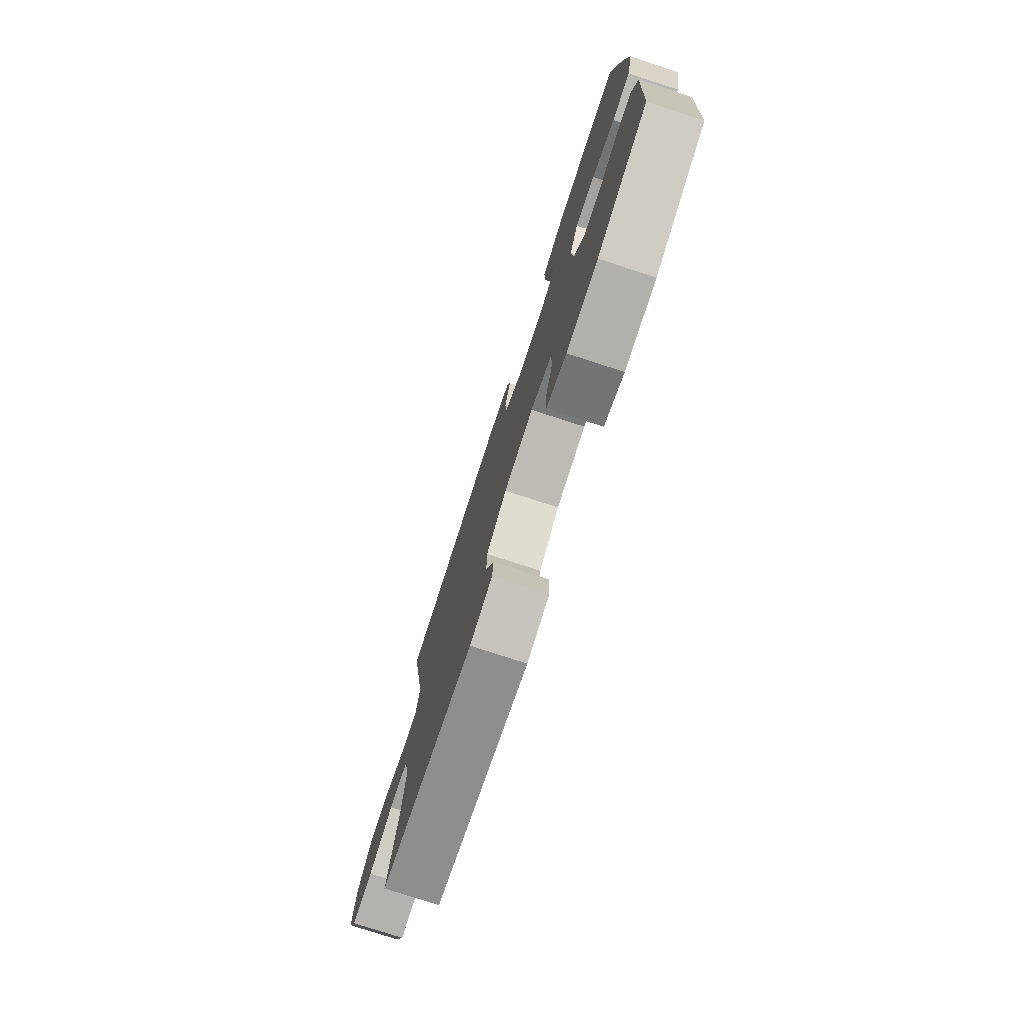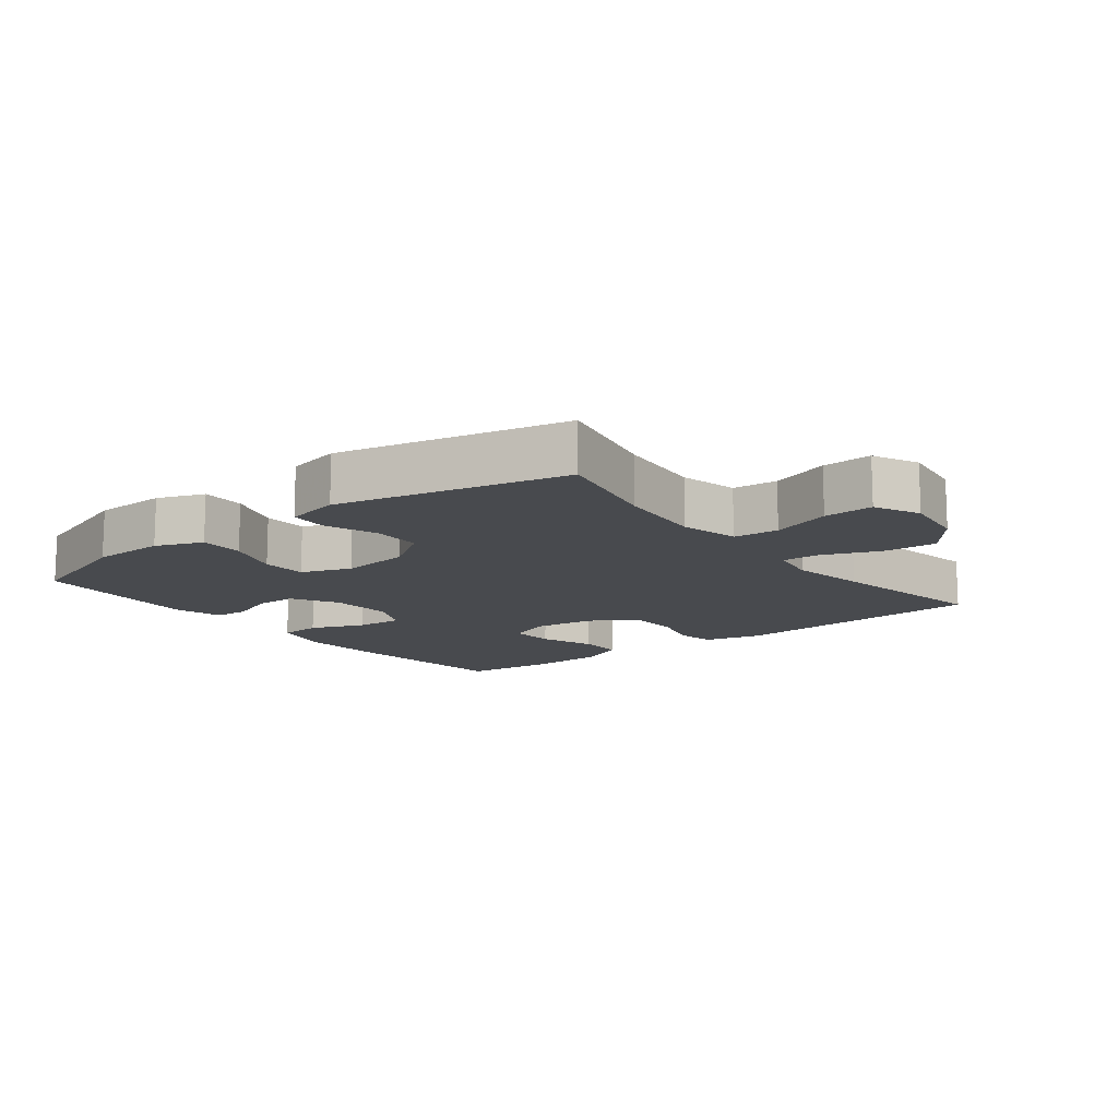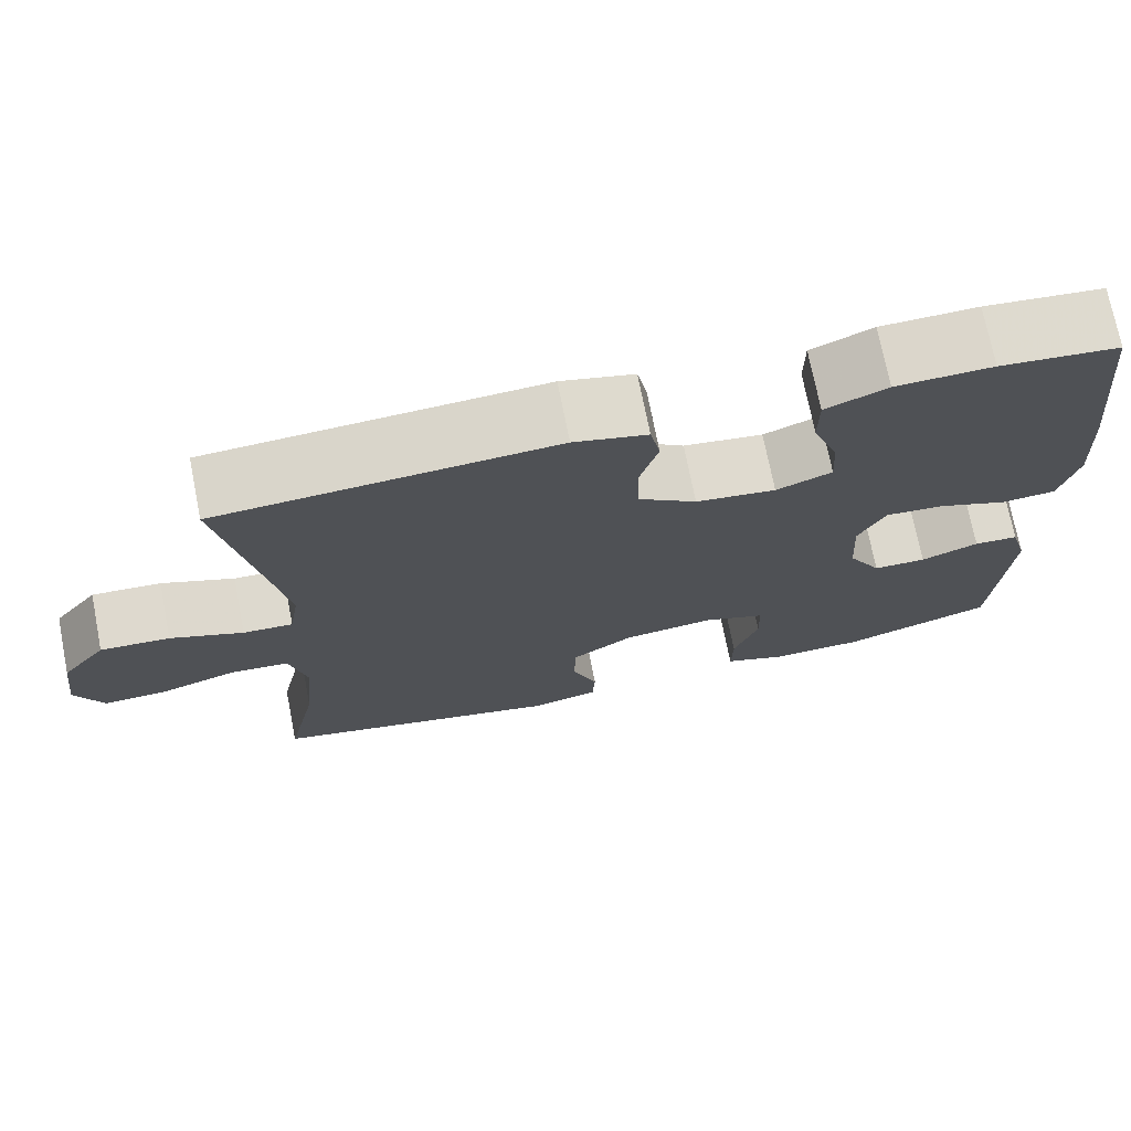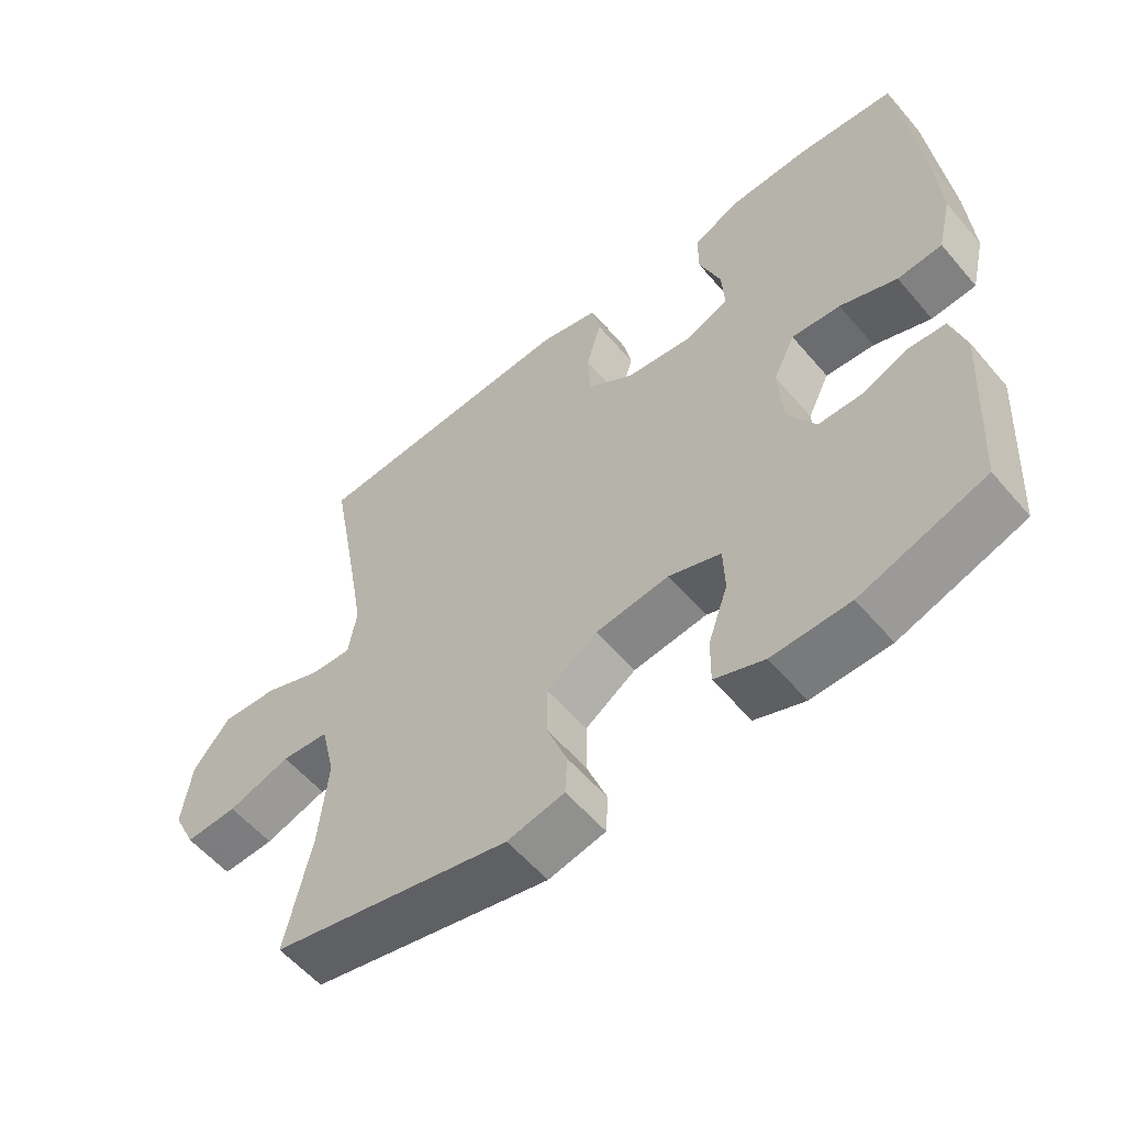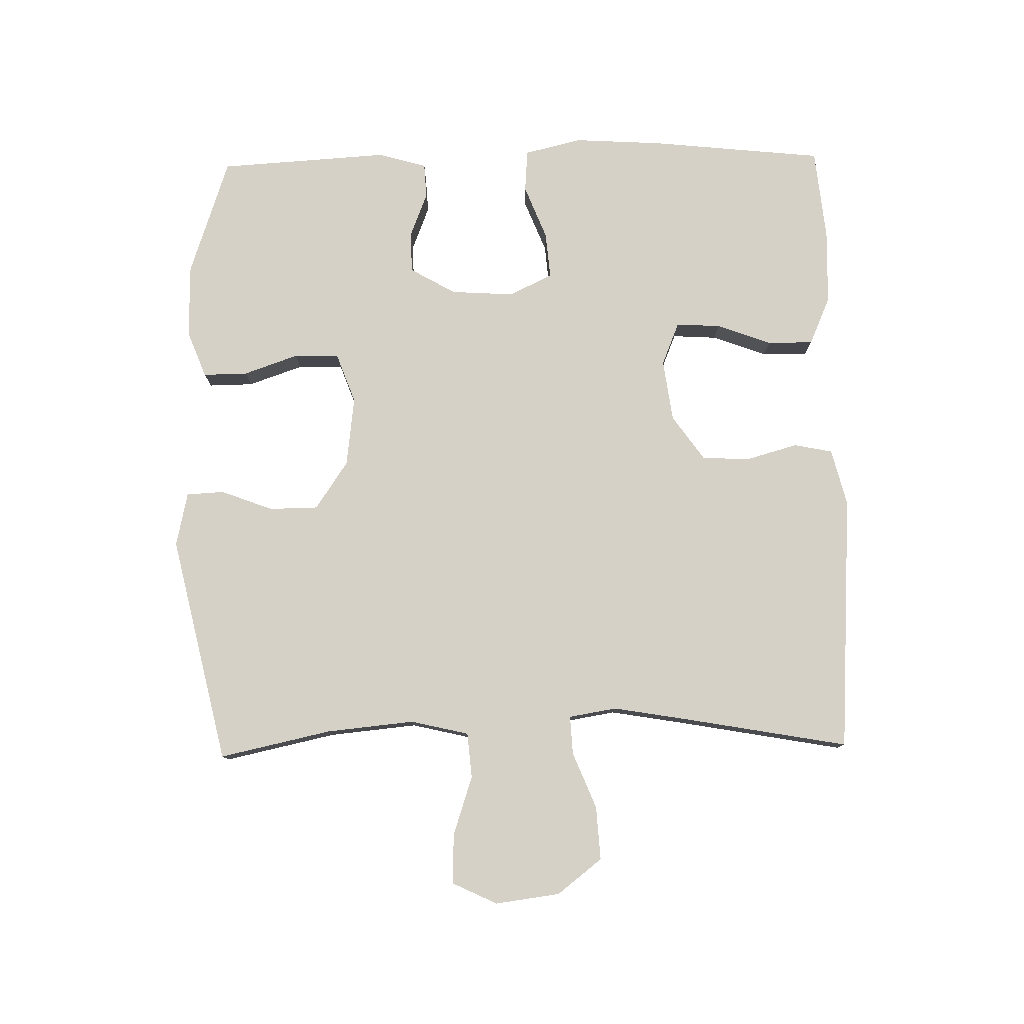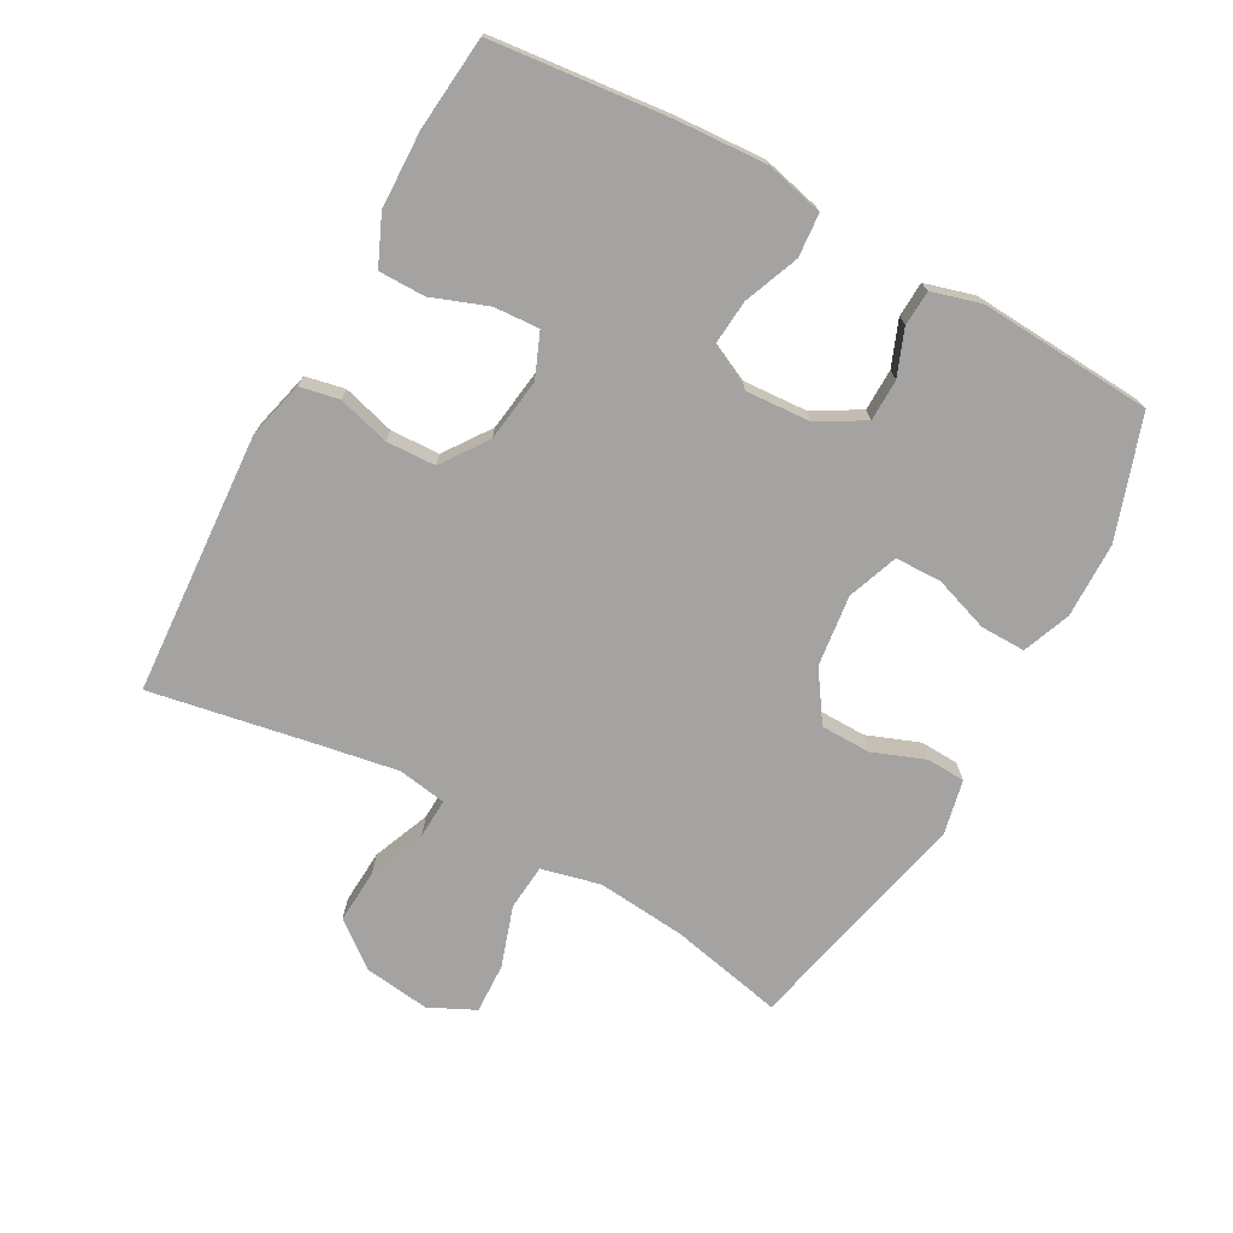
<metadata>
{"format":"obj","ext":"obj","renderer":"f3d","projection":"perspective","resolution":1024,"background":"white","views":[{"elev":-77.5,"azim":72.0,"up":"+Z"},{"elev":-13.0,"azim":-142.1,"up":"+Y"},{"elev":72.9,"azim":-11.2,"up":"+Z"},{"elev":-57.3,"azim":40.0,"up":"+Z"},{"elev":79.0,"azim":-91.1,"up":"+Y"},{"elev":-73.1,"azim":61.2,"up":"+Y"}]}
</metadata>
<code>
v -0.5 0.07 0.5
v -0.104 0.07 0.525
v -0.017 0.07 0.503
v -0.005 0.07 0.444
v -0.027 0.07 0.366
v -0.024 0.07 0.292
v 0.045 0.07 0.243
v 0.14 0.07 0.23
v 0.206 0.07 0.257
v 0.202 0.07 0.325
v 0.171 0.07 0.409
v 0.171 0.07 0.479
v 0.244 0.07 0.511
v 0.359 0.07 0.514
v 0.5 0.07 0.5
v 0.528 0.07 0.233
v 0.536 0.07 0.099
v 0.515 0.07 0.011
v 0.45 0.07 0.006
v 0.367 0.07 0.039
v 0.296 0.07 0.045
v 0.264 0.07 -0.021
v 0.27 0.07 -0.118
v 0.31 0.07 -0.188
v 0.373 0.07 -0.189
v 0.442 0.07 -0.162
v 0.495 0.07 -0.165
v 0.516 0.07 -0.239
v 0.5 0.07 -0.5
v 0.319 0.07 -0.561
v 0.206 0.07 -0.563
v 0.134 0.07 -0.535
v 0.135 0.07 -0.467
v 0.164 0.07 -0.383
v 0.162 0.07 -0.314
v 0.086 0.07 -0.286
v -0.021 0.07 -0.299
v -0.095 0.07 -0.349
v -0.096 0.07 -0.424
v -0.066 0.07 -0.503
v -0.069 0.07 -0.561
v -0.152 0.07 -0.579
v -0.5 0.07 -0.5
v -0.463 0.07 -0.329
v -0.45 0.07 -0.195
v -0.471 0.07 -0.106
v -0.54 0.07 -0.1
v -0.631 0.07 -0.13
v -0.707 0.07 -0.133
v -0.74 0.07 -0.064
v -0.727 0.07 0.035
v -0.674 0.07 0.103
v -0.592 0.07 0.098
v -0.506 0.07 0.063
v -0.447 0.07 0.06
v -0.435 0.07 0.133
v -0.455 0.07 0.25
v -0.5 0 0.5
v -0.104 0 0.525
v -0.017 0 0.503
v -0.005 0 0.444
v -0.027 0 0.366
v -0.024 0 0.292
v 0.045 0 0.243
v 0.14 0 0.23
v 0.206 0 0.257
v 0.202 0 0.325
v 0.171 0 0.409
v 0.171 0 0.479
v 0.244 0 0.511
v 0.359 0 0.514
v 0.5 0 0.5
v 0.528 0 0.233
v 0.536 0 0.099
v 0.515 0 0.011
v 0.45 0 0.006
v 0.367 0 0.039
v 0.296 0 0.045
v 0.264 0 -0.021
v 0.27 0 -0.118
v 0.31 0 -0.188
v 0.373 0 -0.189
v 0.442 0 -0.162
v 0.495 0 -0.165
v 0.516 0 -0.239
v 0.5 0 -0.5
v 0.319 0 -0.561
v 0.206 0 -0.563
v 0.134 0 -0.535
v 0.135 0 -0.467
v 0.164 0 -0.383
v 0.162 0 -0.314
v 0.086 0 -0.286
v -0.021 0 -0.299
v -0.095 0 -0.349
v -0.096 0 -0.424
v -0.066 0 -0.503
v -0.069 0 -0.561
v -0.152 0 -0.579
v -0.5 0 -0.5
v -0.463 0 -0.329
v -0.45 0 -0.195
v -0.471 0 -0.106
v -0.54 0 -0.1
v -0.631 0 -0.13
v -0.707 0 -0.133
v -0.74 0 -0.064
v -0.727 0 0.035
v -0.674 0 0.103
v -0.592 0 0.098
v -0.506 0 0.063
v -0.447 0 0.06
v -0.435 0 0.133
v -0.455 0 0.25
f 52 53 54
f 51 52 54
f 50 51 54
f 49 50 54
f 48 49 54
f 47 48 54
f 46 47 54 55
f 45 46 55 56
f 42 43 44
f 41 42 44
f 40 41 44
f 39 40 44
f 38 39 44 45
f 37 38 45 56
f 32 33 34
f 31 32 34
f 30 31 34
f 29 30 34
f 28 29 34
f 27 28 34
f 26 27 34
f 25 26 34
f 24 25 34 35
f 23 24 35 36
f 18 19 20
f 17 18 20
f 16 17 20
f 15 16 20
f 14 15 20
f 13 14 20
f 12 13 20
f 11 12 20
f 10 11 20
f 9 10 20 21
f 8 9 21 22
f 3 4 5
f 2 3 5
f 1 2 5
f 57 1 5
f 57 5 6
f 37 56 57
f 36 37 57
f 23 36 57
f 22 23 57
f 8 22 57
f 7 8 57
f 6 7 57
f 111 110 109
f 111 109 108
f 111 108 107
f 111 107 106
f 111 106 105
f 111 105 104
f 112 111 104 103
f 113 112 103 102
f 101 100 99
f 101 99 98
f 101 98 97
f 101 97 96
f 102 101 96 95
f 113 102 95 94
f 91 90 89
f 91 89 88
f 91 88 87
f 91 87 86
f 91 86 85
f 91 85 84
f 91 84 83
f 91 83 82
f 92 91 82 81
f 93 92 81 80
f 77 76 75
f 77 75 74
f 77 74 73
f 77 73 72
f 77 72 71
f 77 71 70
f 77 70 69
f 77 69 68
f 77 68 67
f 78 77 67 66
f 79 78 66 65
f 62 61 60
f 62 60 59
f 62 59 58
f 62 58 114
f 63 62 114
f 114 113 94
f 114 94 93
f 114 93 80
f 114 80 79
f 114 79 65
f 114 65 64
f 114 64 63
f 1 58 59 2
f 2 59 60 3
f 3 60 61 4
f 4 61 62 5
f 5 62 63 6
f 6 63 64 7
f 7 64 65 8
f 8 65 66 9
f 9 66 67 10
f 10 67 68 11
f 11 68 69 12
f 12 69 70 13
f 13 70 71 14
f 14 71 72 15
f 15 72 73 16
f 16 73 74 17
f 17 74 75 18
f 18 75 76 19
f 19 76 77 20
f 20 77 78 21
f 21 78 79 22
f 22 79 80 23
f 23 80 81 24
f 24 81 82 25
f 25 82 83 26
f 26 83 84 27
f 27 84 85 28
f 28 85 86 29
f 29 86 87 30
f 30 87 88 31
f 31 88 89 32
f 32 89 90 33
f 33 90 91 34
f 34 91 92 35
f 35 92 93 36
f 36 93 94 37
f 37 94 95 38
f 38 95 96 39
f 39 96 97 40
f 40 97 98 41
f 41 98 99 42
f 42 99 100 43
f 43 100 101 44
f 44 101 102 45
f 45 102 103 46
f 46 103 104 47
f 47 104 105 48
f 48 105 106 49
f 49 106 107 50
f 50 107 108 51
f 51 108 109 52
f 52 109 110 53
f 53 110 111 54
f 54 111 112 55
f 55 112 113 56
f 56 113 114 57
f 57 114 58 1

</code>
